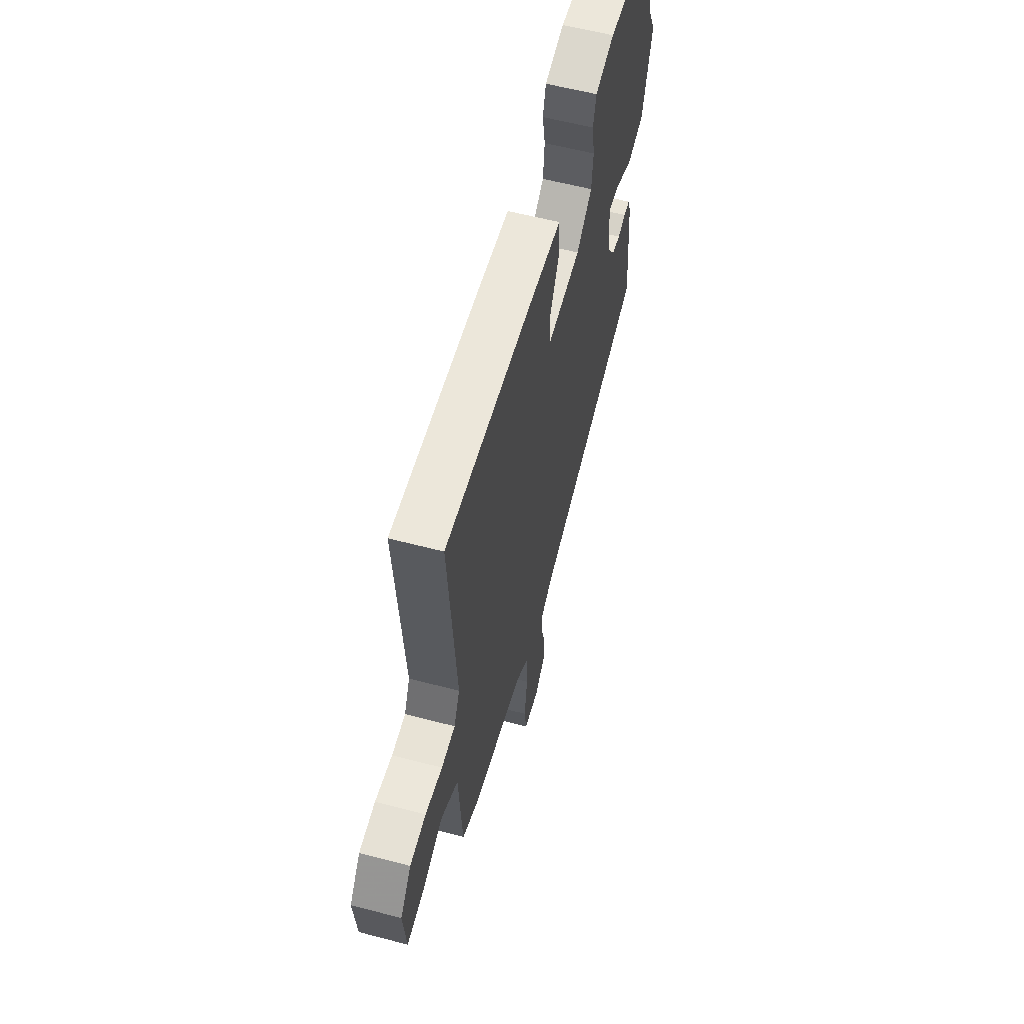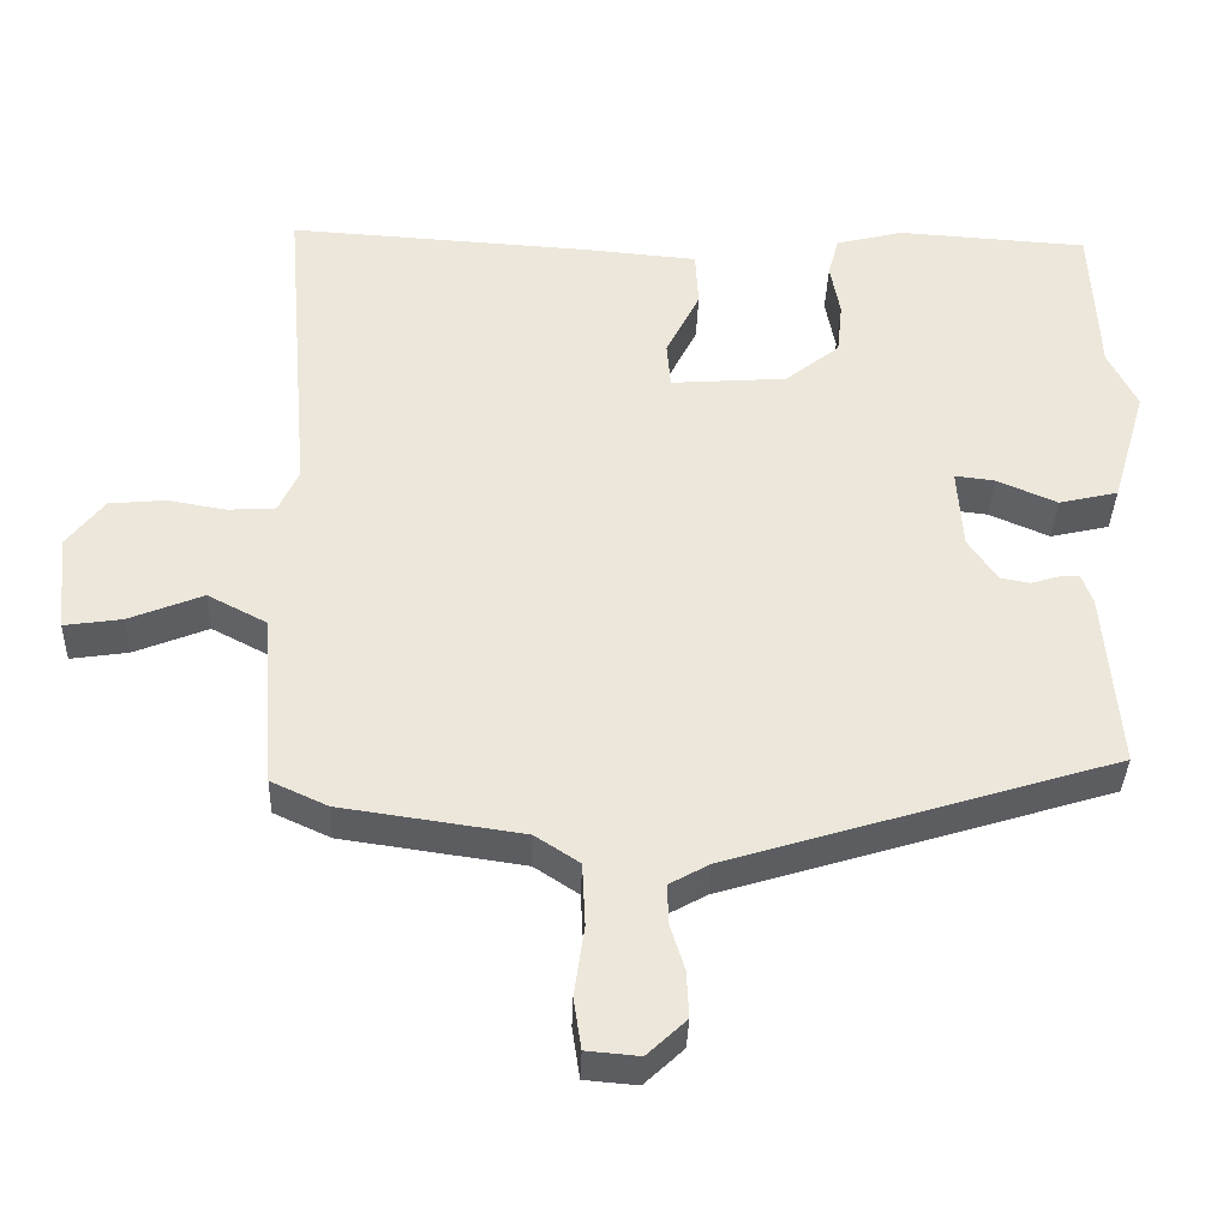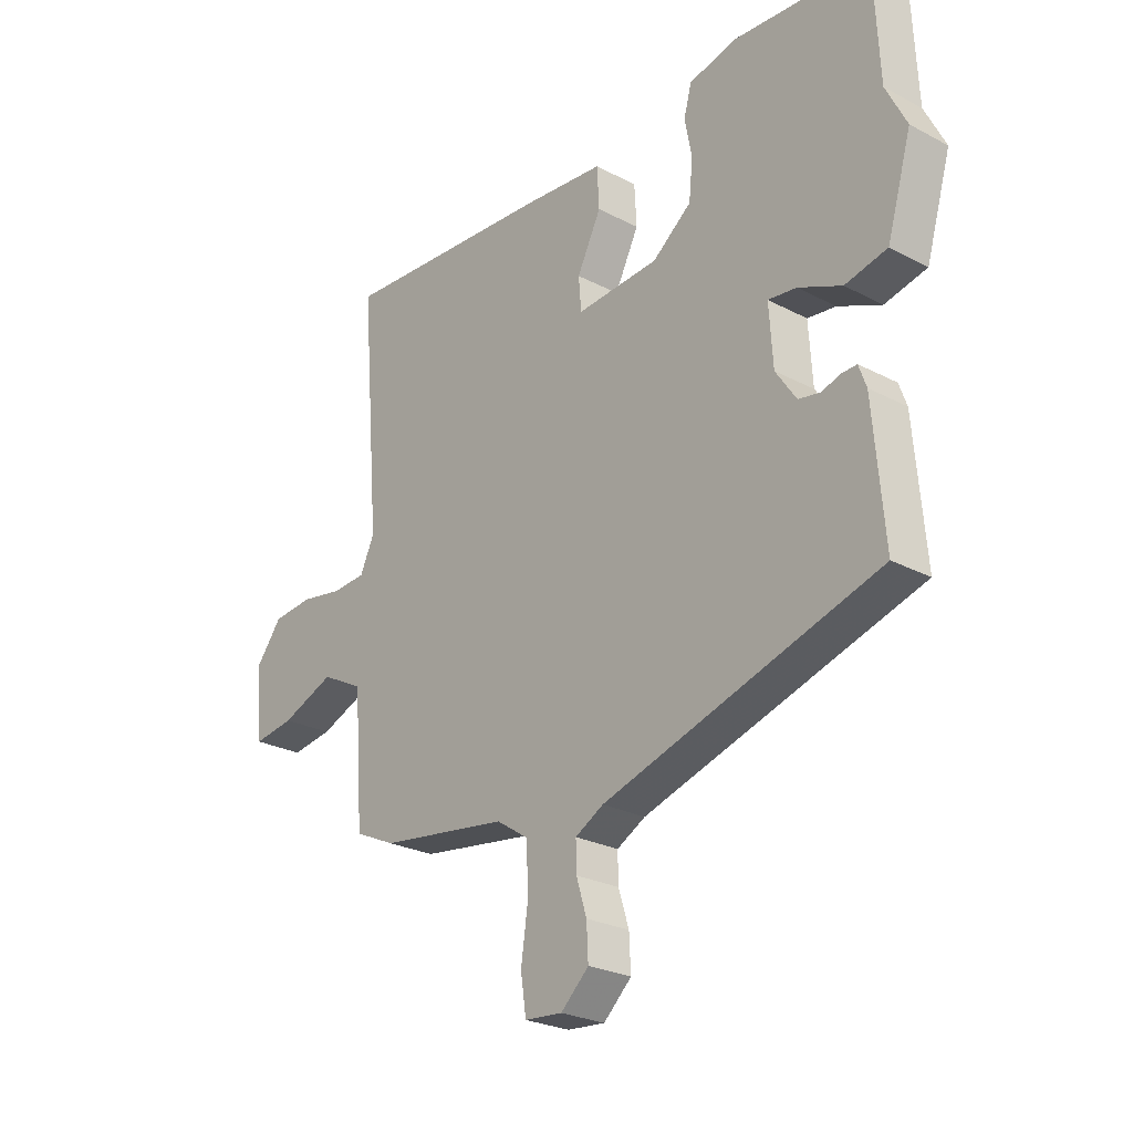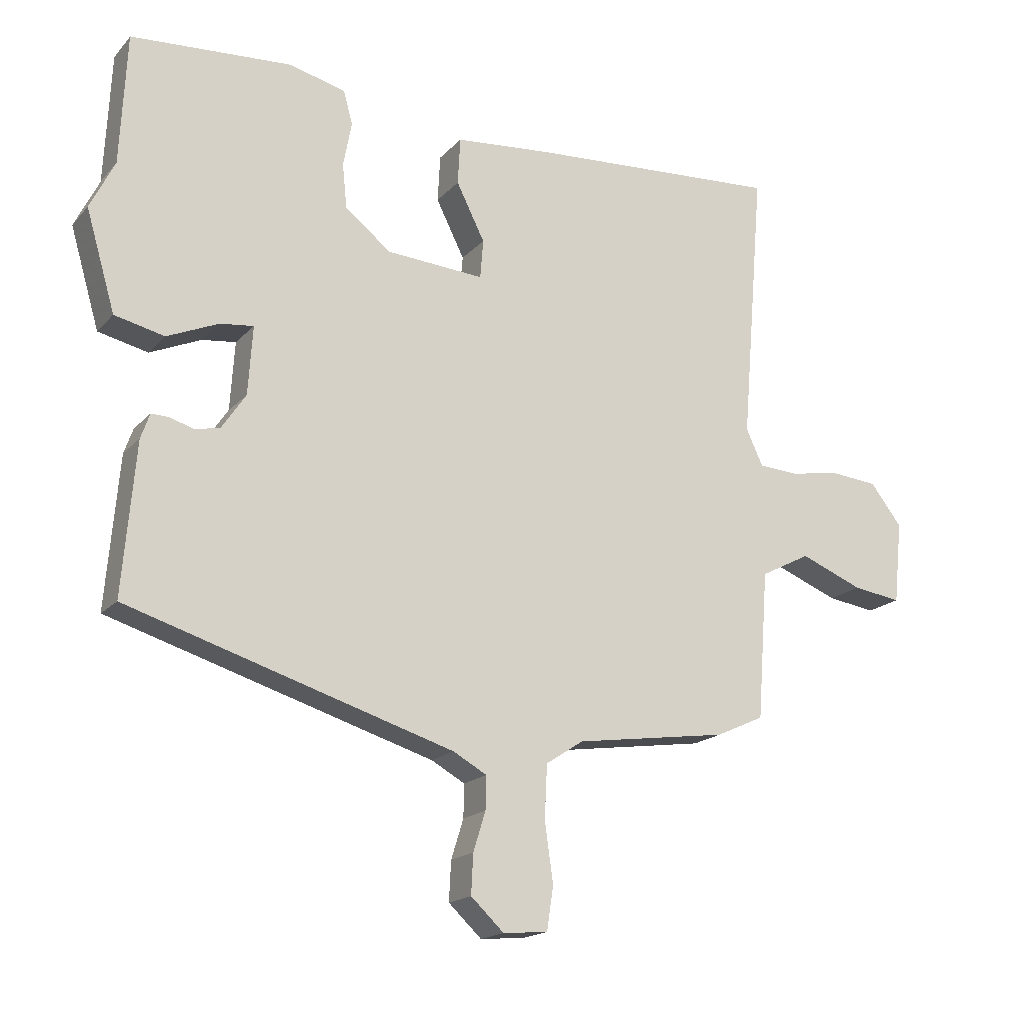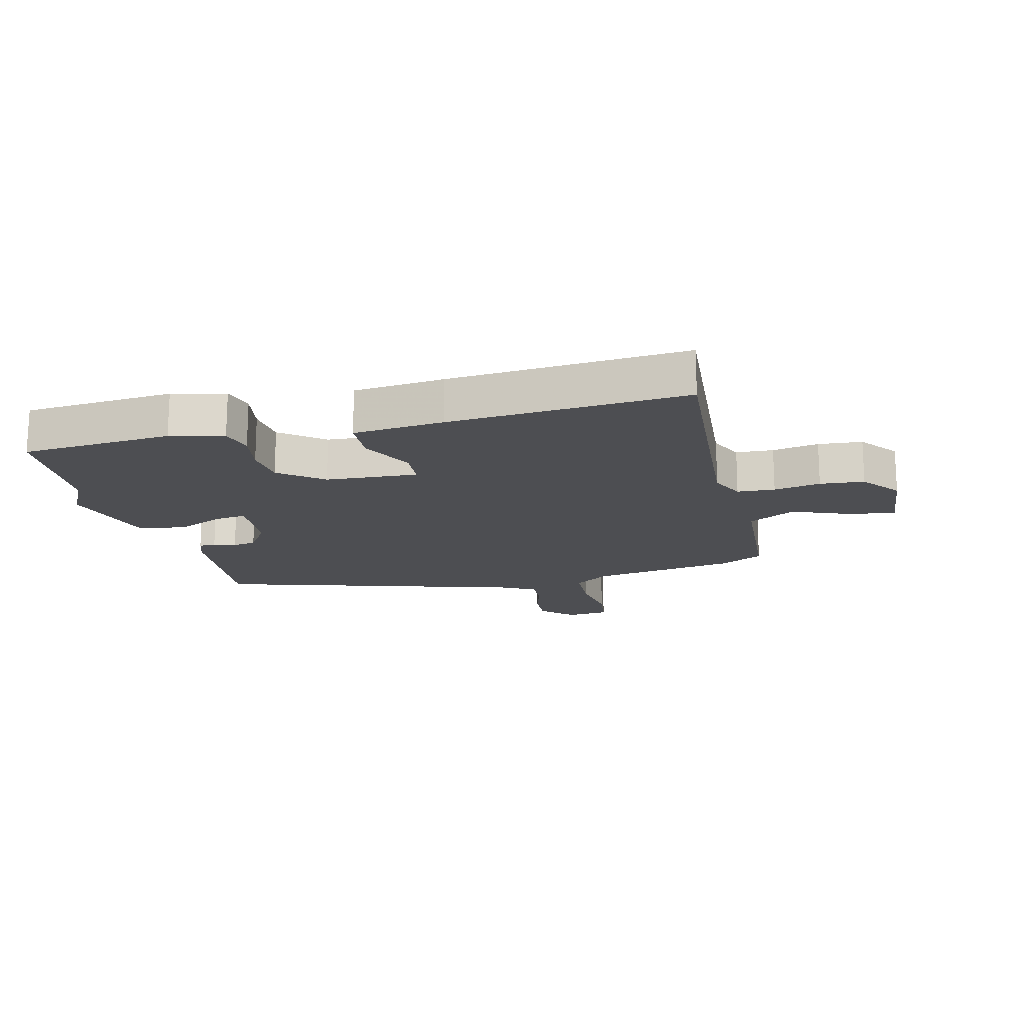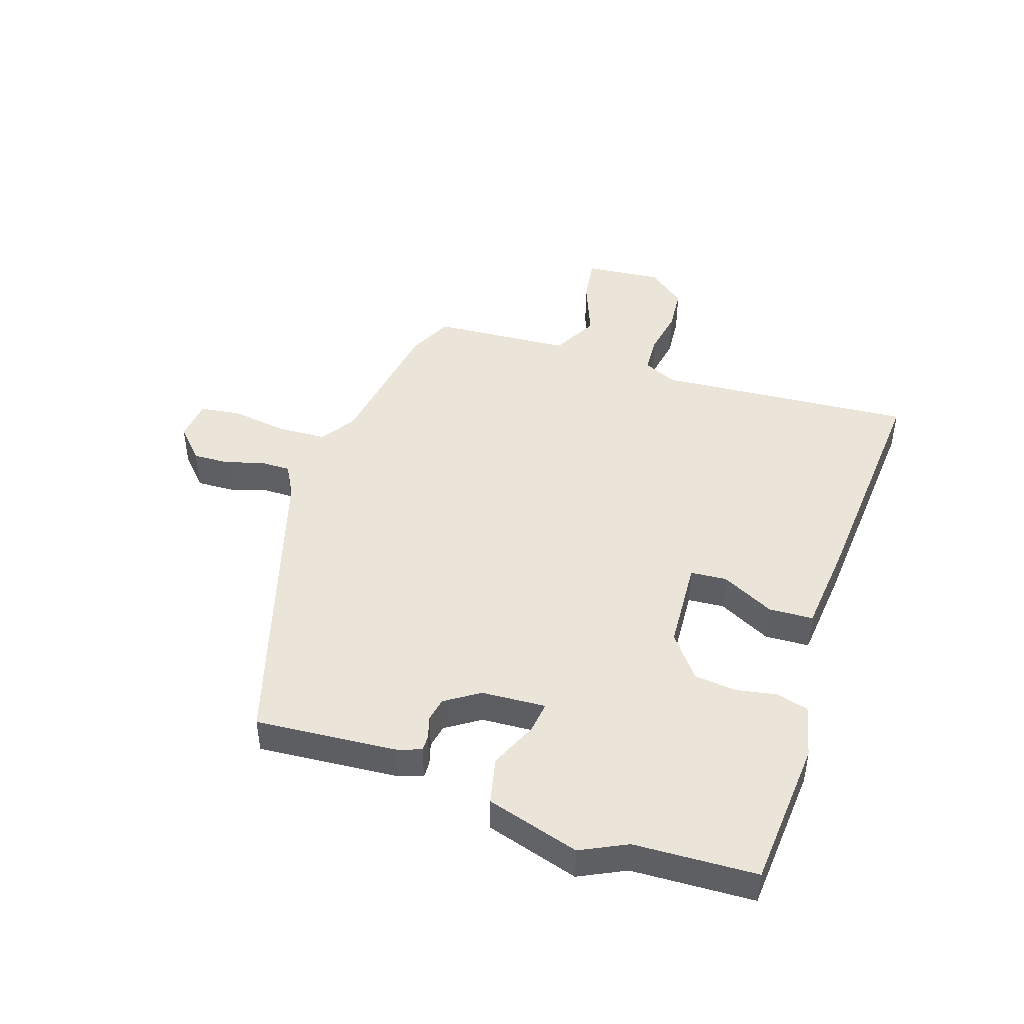
<metadata>
{"format":"obj","ext":"obj","renderer":"f3d","projection":"perspective","resolution":1024,"background":"white","views":[{"elev":58.5,"azim":105.2,"up":"+Z"},{"elev":-36.3,"azim":178.1,"up":"+Z"},{"elev":-25.4,"azim":-130.3,"up":"+Z"},{"elev":-17.6,"azim":-27.6,"up":"+Z"},{"elev":-17.1,"azim":14.3,"up":"+Y"},{"elev":45.4,"azim":-71.2,"up":"+Y"}]}
</metadata>
<code>
v -0.51 0.07 0.305
v -0.5 0.07 0.507
v -0.252 0.07 0.523
v -0.164 0.07 0.501
v -0.15 0.07 0.449
v -0.163 0.07 0.38
v -0.156 0.07 0.311
v -0.085 0.07 0.255
v 0.066 0.07 0.244
v 0.071 0.07 0.304
v 0.027 0.07 0.392
v 0.031 0.07 0.465
v 0.181 0.07 0.478
v 0.573 0.07 0.502
v 0.538 0.07 0.078
v 0.564 0.07 0.022
v 0.626 0.07 0.018
v 0.703 0.07 0.031
v 0.776 0.07 0.024
v 0.825 0.07 -0.039
v 0.812 0.07 -0.166
v 0.737 0.07 -0.155
v 0.64 0.07 -0.116
v 0.563 0.07 -0.156
v 0.546 0.07 -0.385
v 0.472 0.07 -0.419
v 0.235 0.07 -0.453
v 0.177 0.07 -0.491
v 0.173 0.07 -0.573
v 0.186 0.07 -0.665
v 0.176 0.07 -0.732
v 0.107 0.07 -0.738
v 0.056 0.07 -0.69
v 0.059 0.07 -0.629
v 0.078 0.07 -0.568
v 0.079 0.07 -0.517
v 0.027 0.07 -0.488
v -0.476 0.07 -0.333
v -0.456 0.07 -0.099
v -0.442 0.07 -0.06
v -0.415 0.07 -0.061
v -0.379 0.07 -0.072
v -0.34 0.07 -0.065
v -0.302 0.07 -0.009
v -0.295 0.07 0.097
v -0.347 0.07 0.091
v -0.426 0.07 0.057
v -0.503 0.07 0.075
v -0.548 0.07 0.229
v -0.51 0 0.305
v -0.5 0 0.507
v -0.252 0 0.523
v -0.164 0 0.501
v -0.15 0 0.449
v -0.163 0 0.38
v -0.156 0 0.311
v -0.085 0 0.255
v 0.066 0 0.244
v 0.071 0 0.304
v 0.027 0 0.392
v 0.031 0 0.465
v 0.181 0 0.478
v 0.573 0 0.502
v 0.538 0 0.078
v 0.564 0 0.022
v 0.626 0 0.018
v 0.703 0 0.031
v 0.776 0 0.024
v 0.825 0 -0.039
v 0.812 0 -0.166
v 0.737 0 -0.155
v 0.64 0 -0.116
v 0.563 0 -0.156
v 0.546 0 -0.385
v 0.472 0 -0.419
v 0.235 0 -0.453
v 0.177 0 -0.491
v 0.173 0 -0.573
v 0.186 0 -0.665
v 0.176 0 -0.732
v 0.107 0 -0.738
v 0.056 0 -0.69
v 0.059 0 -0.629
v 0.078 0 -0.568
v 0.079 0 -0.517
v 0.027 0 -0.488
v -0.476 0 -0.333
v -0.456 0 -0.099
v -0.442 0 -0.06
v -0.415 0 -0.061
v -0.379 0 -0.072
v -0.34 0 -0.065
v -0.302 0 -0.009
v -0.295 0 0.097
v -0.347 0 0.091
v -0.426 0 0.057
v -0.503 0 0.075
v -0.548 0 0.229
f 48 49 1
f 47 48 1
f 46 47 1
f 4 5 6
f 3 4 6
f 2 3 6
f 1 2 6
f 46 1 6
f 45 46 6
f 44 45 6 7
f 40 41 42
f 39 40 42
f 38 39 42
f 37 38 42
f 36 37 42 43
f 33 34 35
f 32 33 35
f 31 32 35
f 30 31 35
f 29 30 35
f 28 29 35 36
f 36 43 44
f 28 36 44
f 27 28 44
f 26 27 44
f 25 26 44
f 24 25 44
f 21 22 23
f 20 21 23
f 19 20 23
f 18 19 23
f 17 18 23
f 23 24 44
f 17 23 44
f 16 17 44
f 13 14 15
f 12 13 15
f 11 12 15
f 10 11 15
f 9 10 15 16
f 44 7 8
f 8 9 16 44
f 50 98 97
f 50 97 96
f 50 96 95
f 55 54 53
f 55 53 52
f 55 52 51
f 55 51 50
f 55 50 95
f 55 95 94
f 56 55 94 93
f 91 90 89
f 91 89 88
f 91 88 87
f 91 87 86
f 92 91 86 85
f 84 83 82
f 84 82 81
f 84 81 80
f 84 80 79
f 84 79 78
f 85 84 78 77
f 93 92 85
f 93 85 77
f 93 77 76
f 93 76 75
f 93 75 74
f 93 74 73
f 72 71 70
f 72 70 69
f 72 69 68
f 72 68 67
f 72 67 66
f 93 73 72
f 93 72 66
f 93 66 65
f 64 63 62
f 64 62 61
f 64 61 60
f 64 60 59
f 65 64 59 58
f 57 56 93
f 93 65 58 57
f 1 50 51 2
f 2 51 52 3
f 3 52 53 4
f 4 53 54 5
f 5 54 55 6
f 6 55 56 7
f 7 56 57 8
f 8 57 58 9
f 9 58 59 10
f 10 59 60 11
f 11 60 61 12
f 12 61 62 13
f 13 62 63 14
f 14 63 64 15
f 15 64 65 16
f 16 65 66 17
f 17 66 67 18
f 18 67 68 19
f 19 68 69 20
f 20 69 70 21
f 21 70 71 22
f 22 71 72 23
f 23 72 73 24
f 24 73 74 25
f 25 74 75 26
f 26 75 76 27
f 27 76 77 28
f 28 77 78 29
f 29 78 79 30
f 30 79 80 31
f 31 80 81 32
f 32 81 82 33
f 33 82 83 34
f 34 83 84 35
f 35 84 85 36
f 36 85 86 37
f 37 86 87 38
f 38 87 88 39
f 39 88 89 40
f 40 89 90 41
f 41 90 91 42
f 42 91 92 43
f 43 92 93 44
f 44 93 94 45
f 45 94 95 46
f 46 95 96 47
f 47 96 97 48
f 48 97 98 49
f 49 98 50 1

</code>
